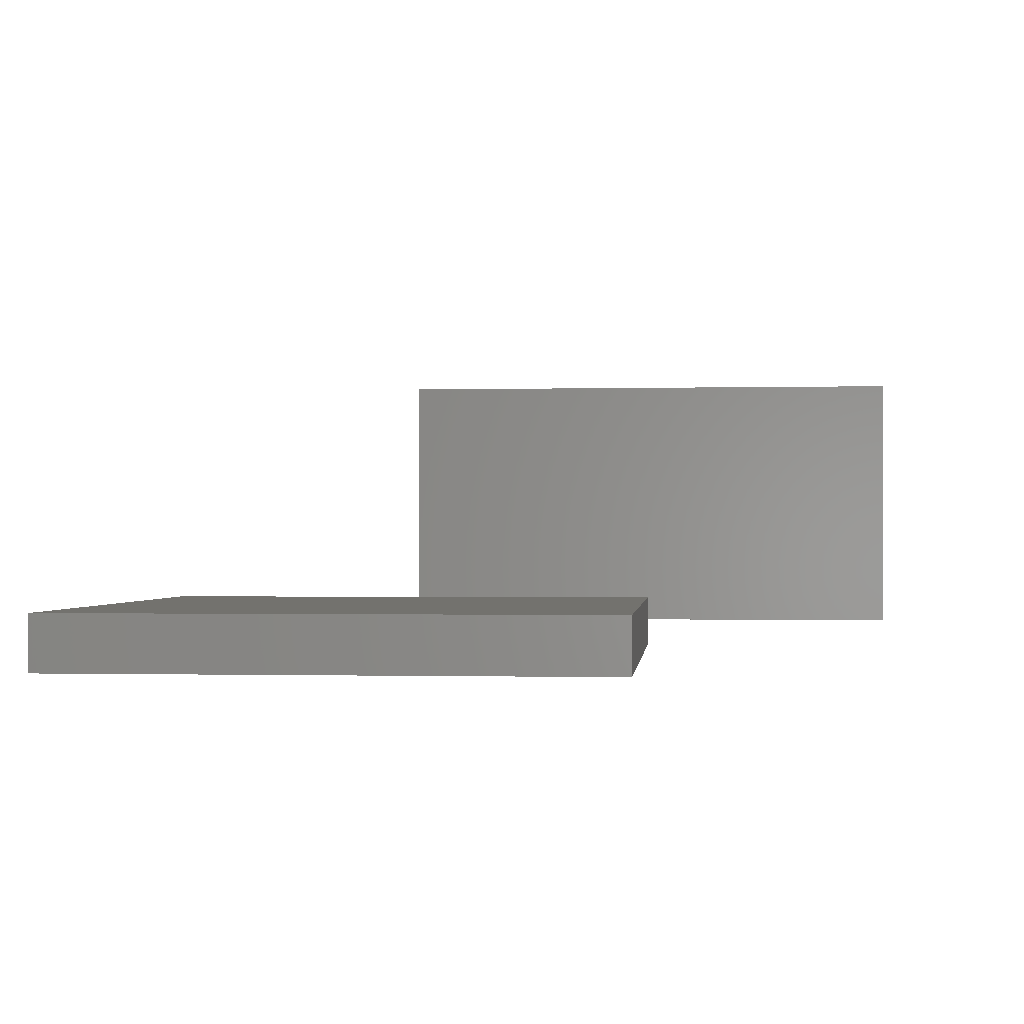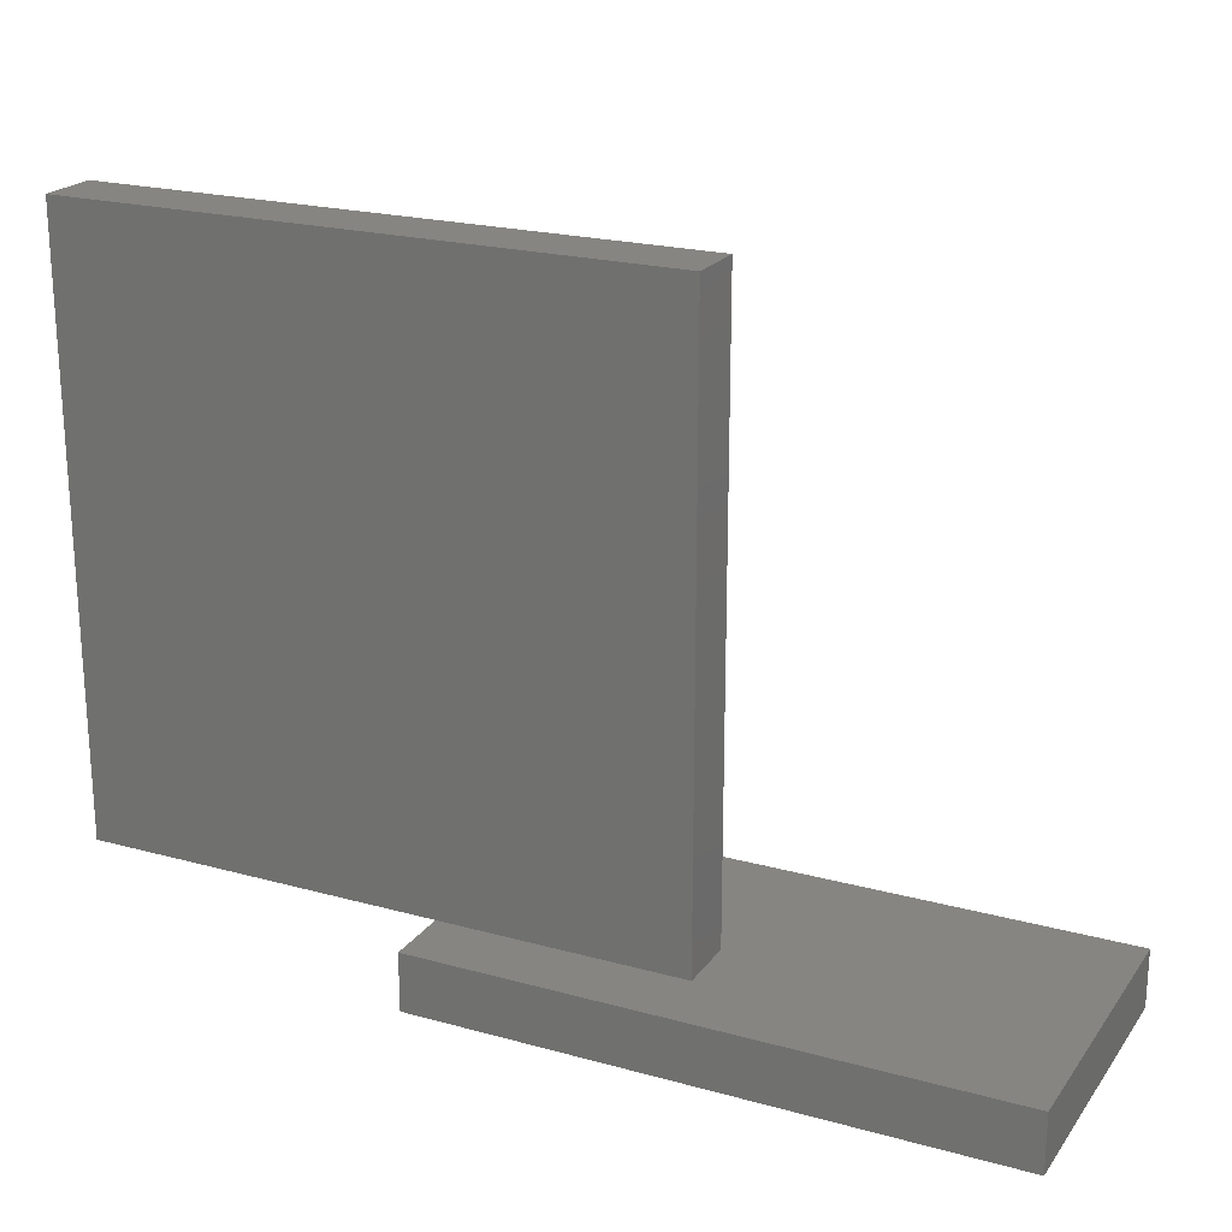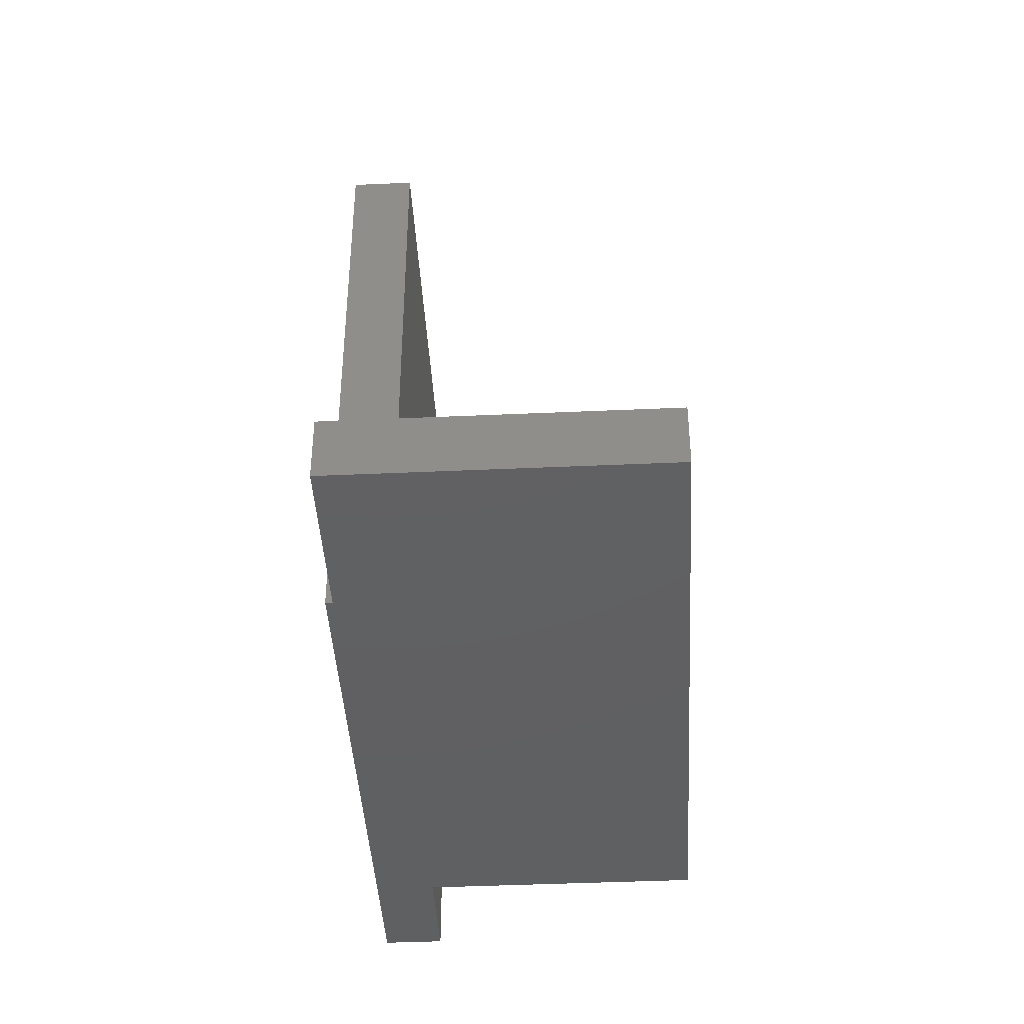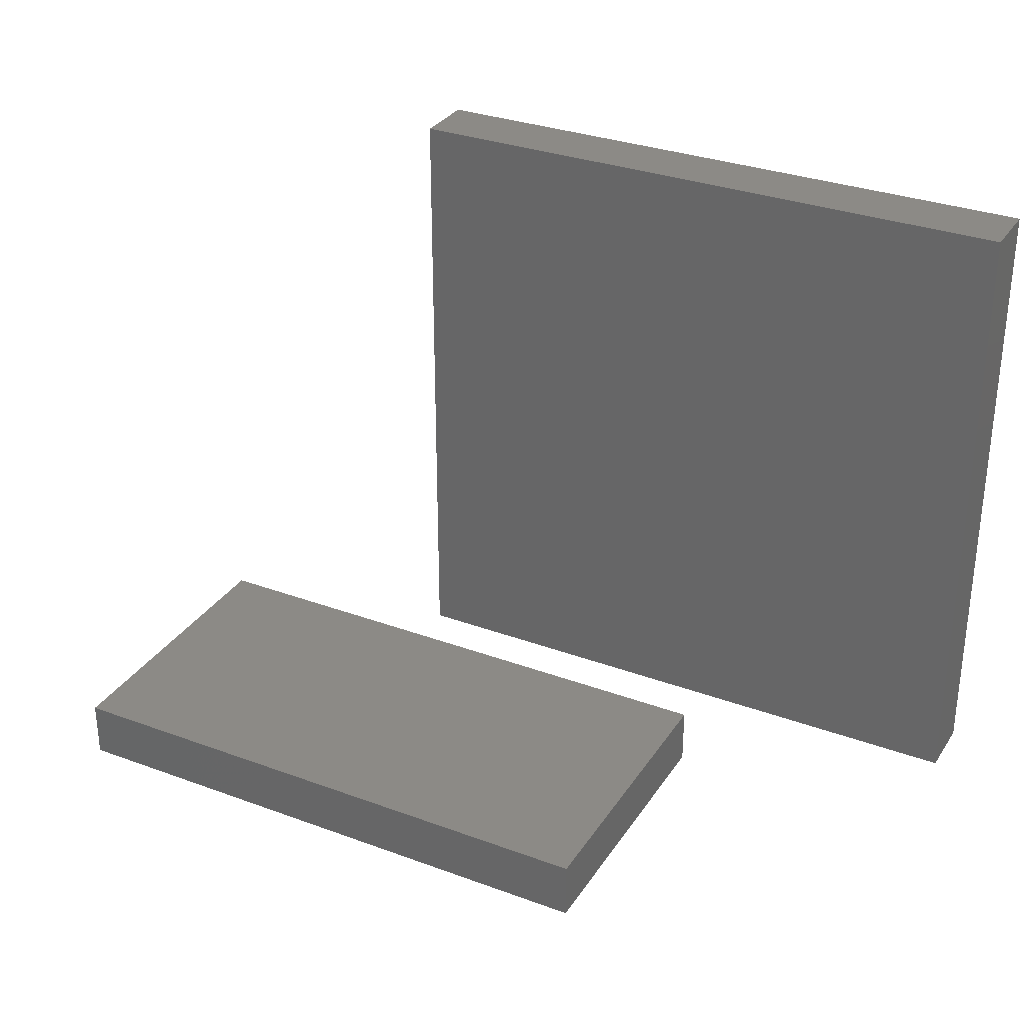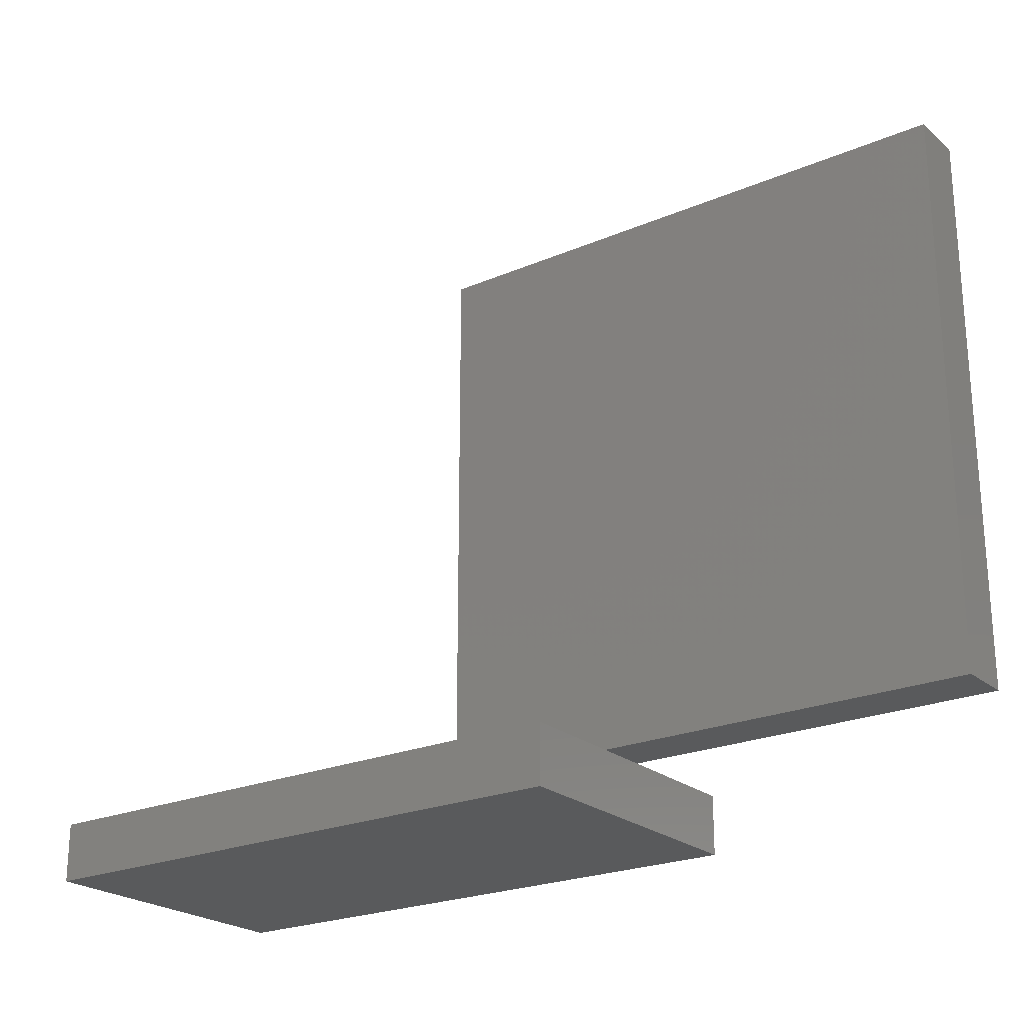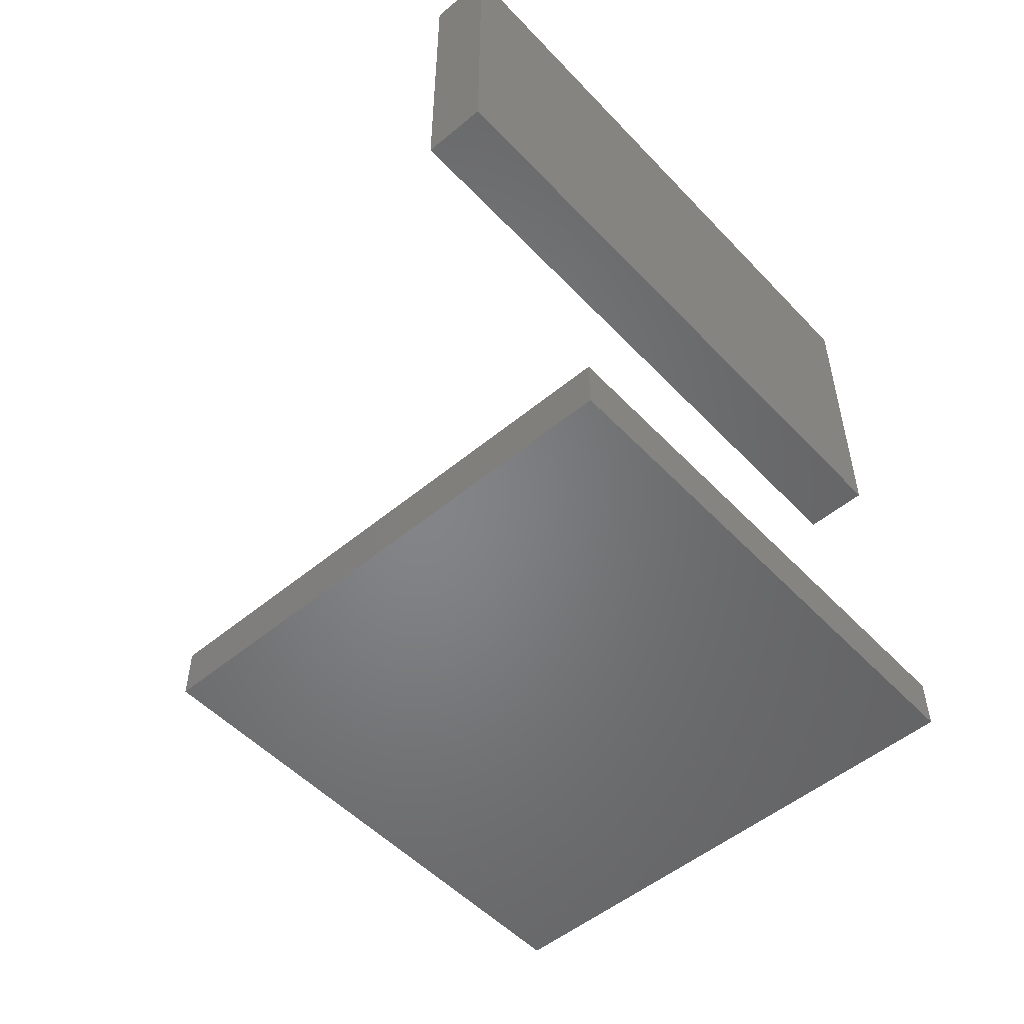
<metadata>
{"format":"stl","ext":"stl","renderer":"f3d","projection":"perspective","resolution":1024,"background":"white","views":[{"elev":-0.8,"azim":5.3,"up":"+Y"},{"elev":21.5,"azim":26.0,"up":"+Z"},{"elev":-42.0,"azim":93.1,"up":"+Z"},{"elev":31.4,"azim":-152.3,"up":"+Z"},{"elev":-23.2,"azim":-144.1,"up":"+Z"},{"elev":-52.0,"azim":131.8,"up":"+Y"}]}
</metadata>
<code>
# stl→obj: 16 verts, 24 faces
v -5 -0.5 5
v -5 -0.5 15
v -5 0.5 5
v -5 0.5 15
v 5 -0.5 5
v 5 -0.5 15
v 5 0.5 5
v 5 0.5 15
v 0 0 3
v 0 0 4
v 0 5 3
v 0 5 4
v 10 0 3
v 10 0 4
v 10 5 3
v 10 5 4
f 1 2 3
f 3 2 4
f 2 1 5
f 6 2 5
f 1 3 5
f 5 3 7
f 3 4 7
f 7 4 8
f 4 2 6
f 8 4 6
f 6 5 7
f 8 6 7
f 9 10 11
f 11 10 12
f 10 9 13
f 14 10 13
f 9 11 13
f 13 11 15
f 11 12 15
f 15 12 16
f 12 10 14
f 16 12 14
f 14 13 15
f 16 14 15

</code>
